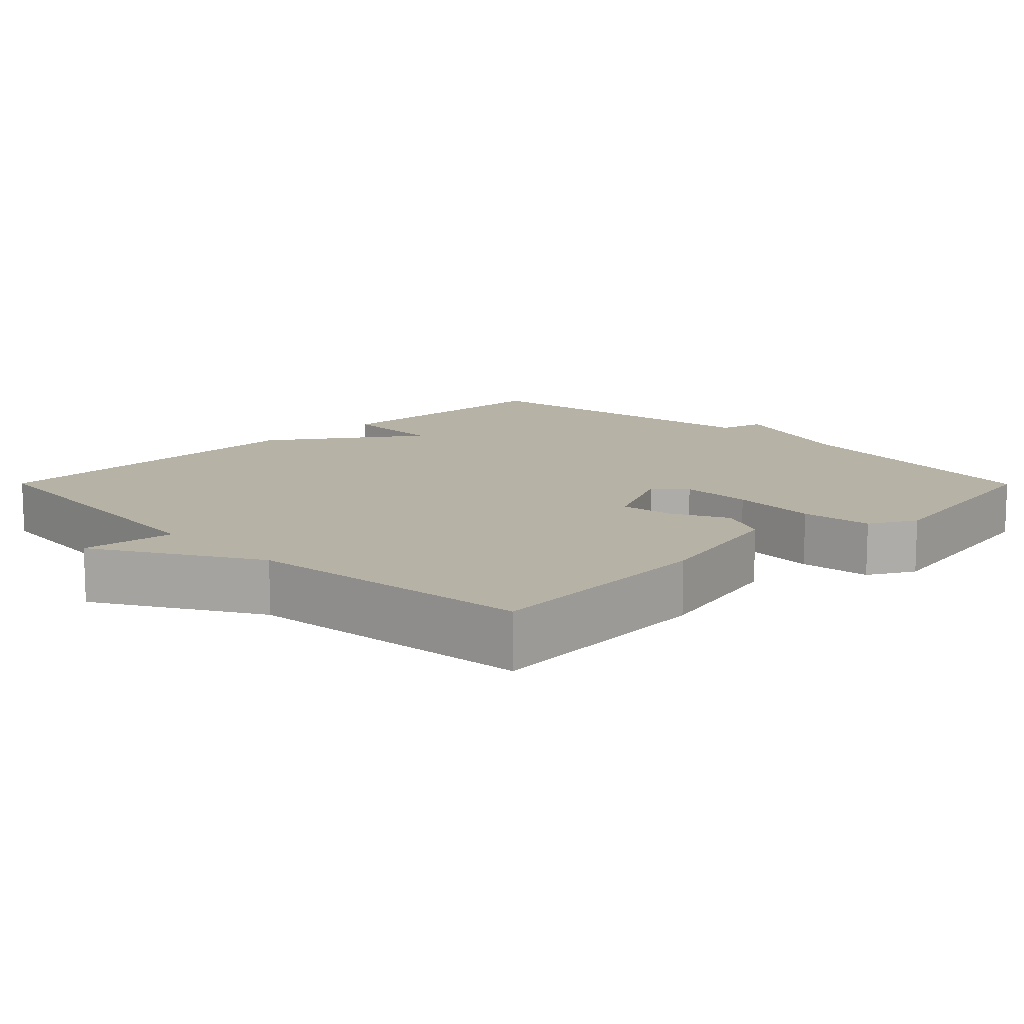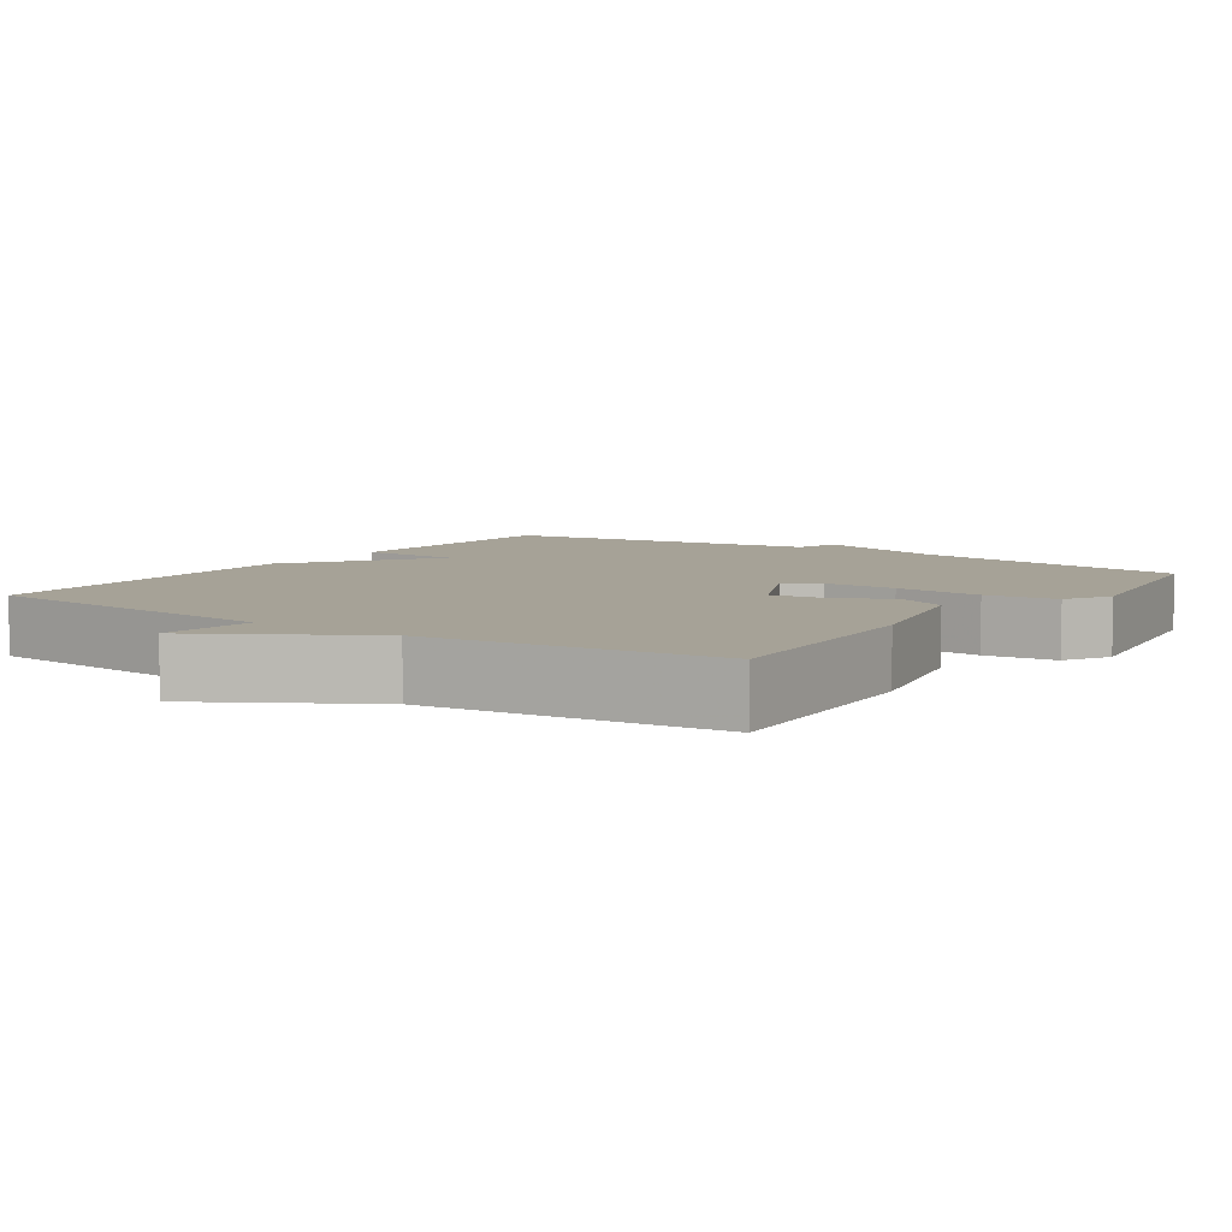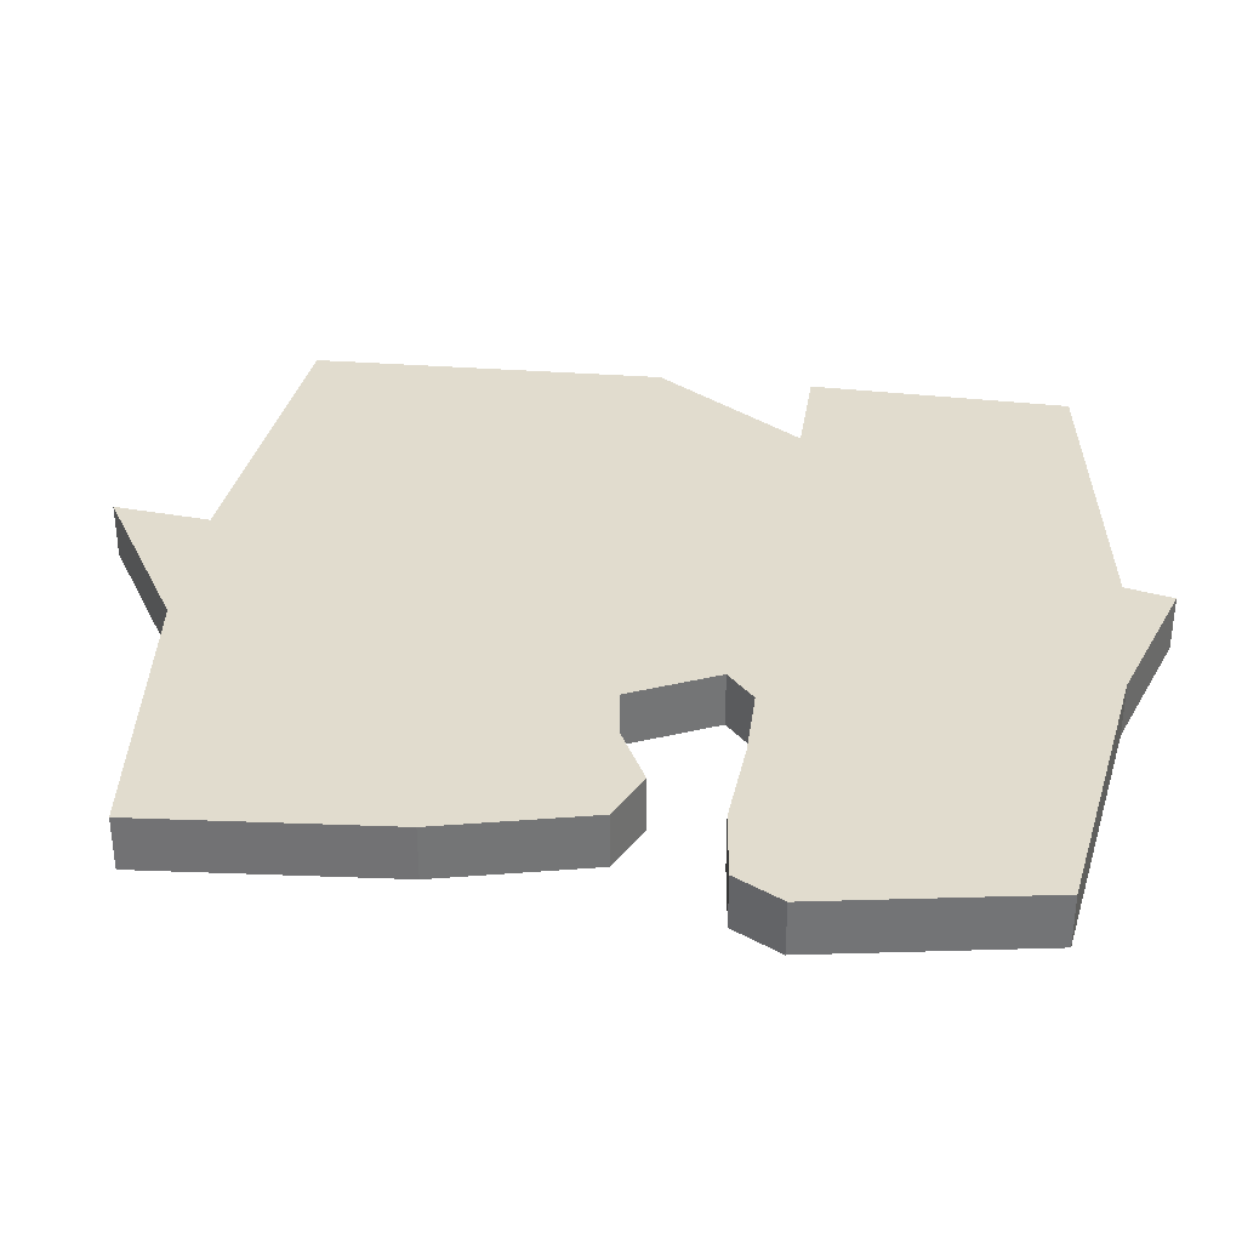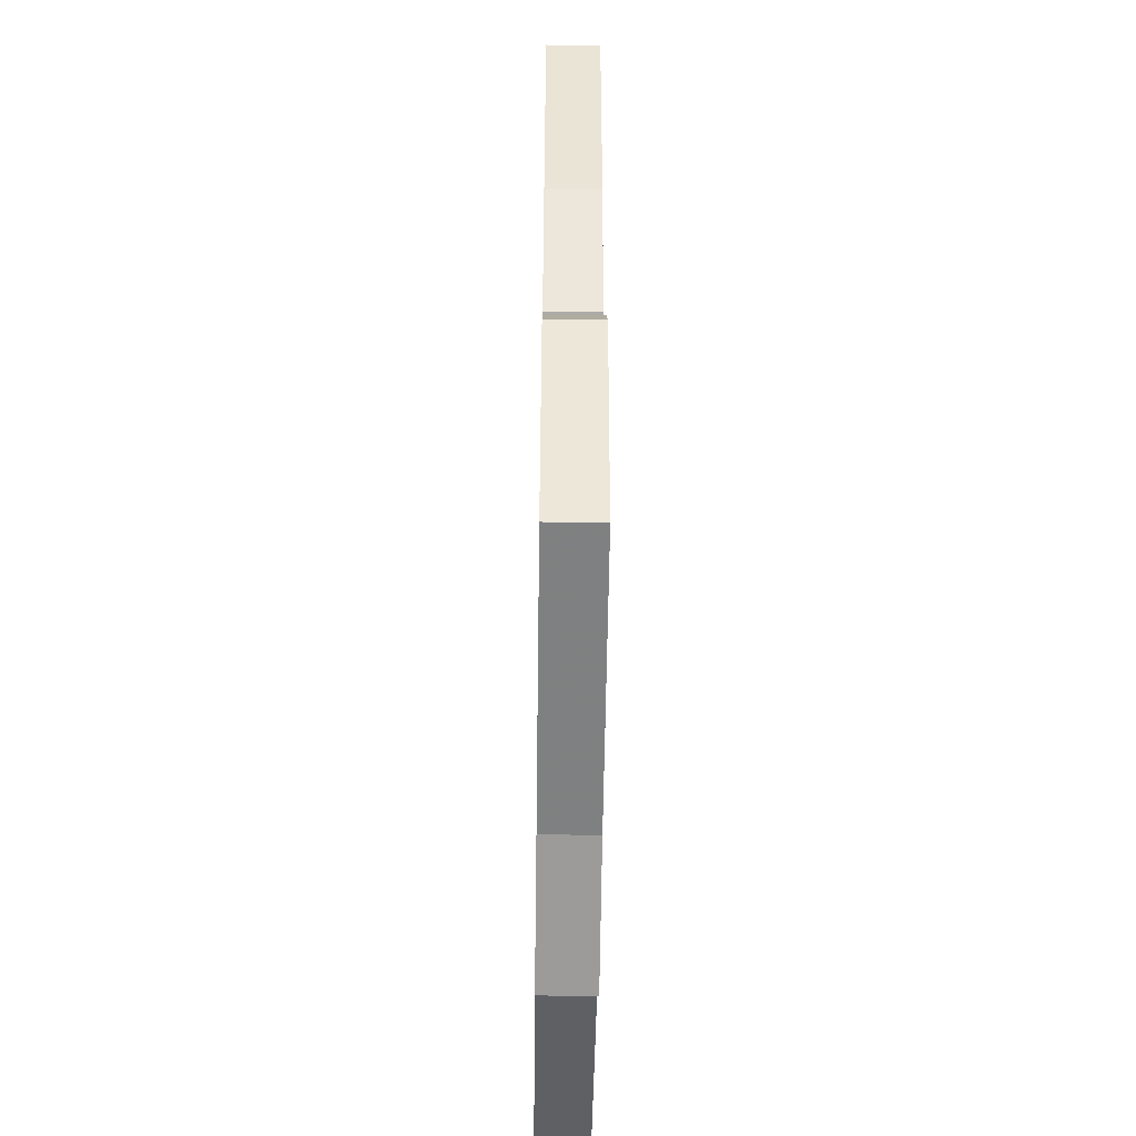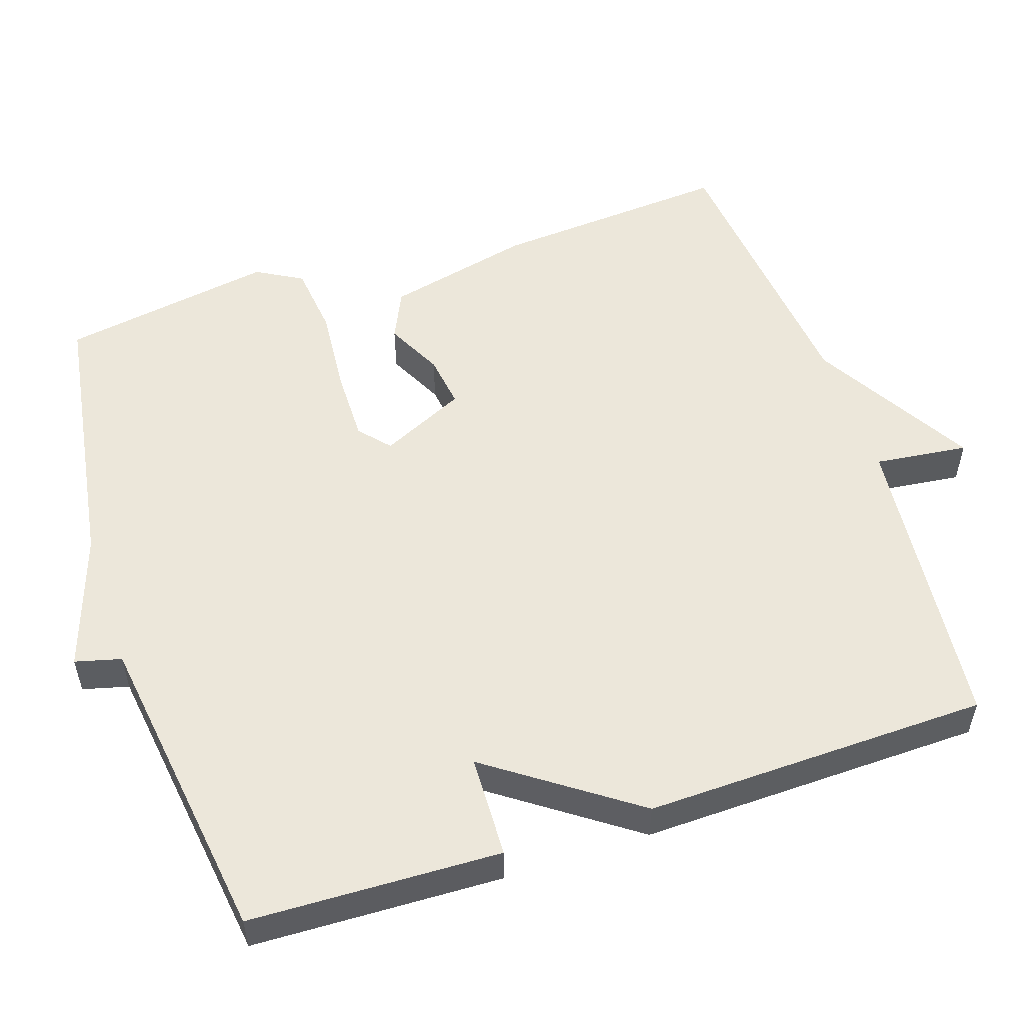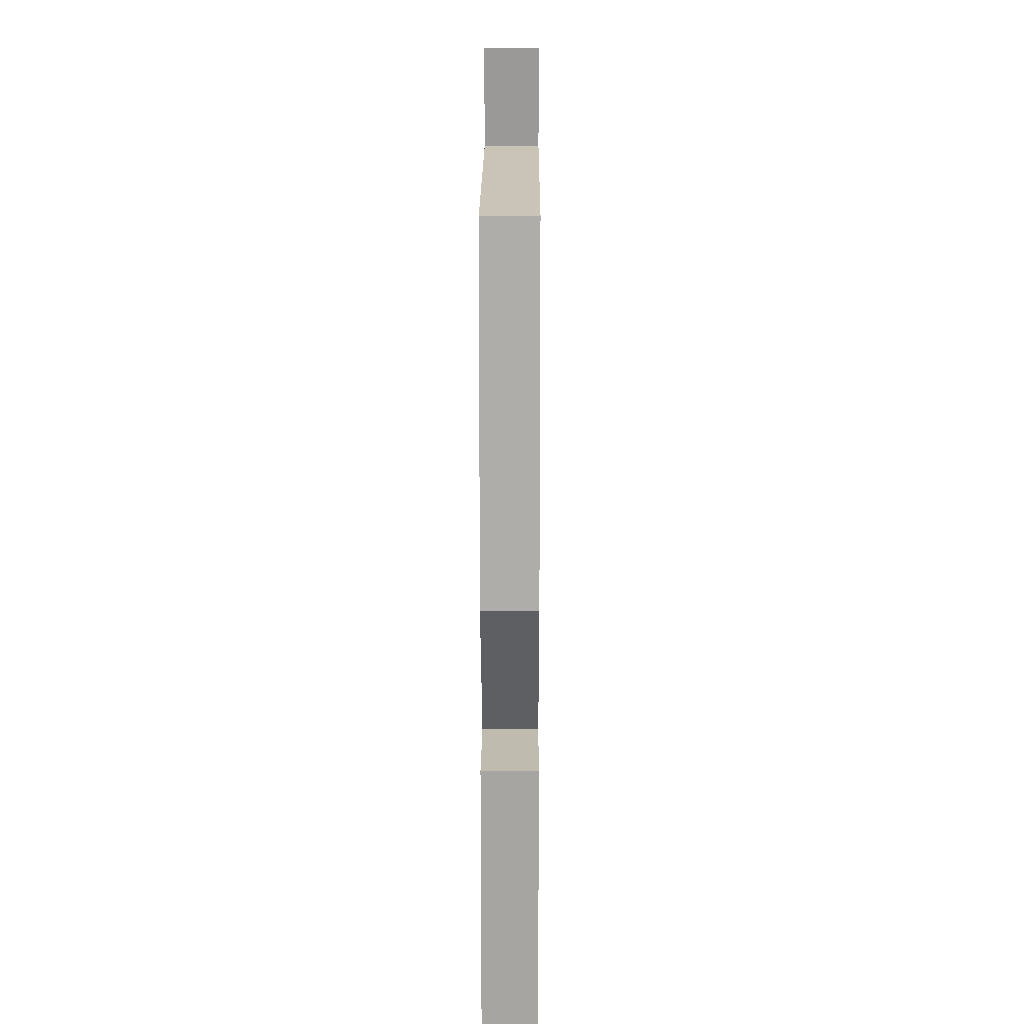
<metadata>
{"format":"obj","ext":"obj","renderer":"f3d","projection":"perspective","resolution":1024,"background":"white","views":[{"elev":12.5,"azim":45.2,"up":"+Y"},{"elev":6.5,"azim":34.6,"up":"+Y"},{"elev":34.0,"azim":97.2,"up":"+Y"},{"elev":-51.0,"azim":89.2,"up":"+Z"},{"elev":53.7,"azim":-108.3,"up":"+Y"},{"elev":14.2,"azim":-89.7,"up":"+Z"}]}
</metadata>
<code>
v -0.5 0.07 0.5
v -0.086 0.07 0.541
v -0.101 0.07 0.667
v 0.114 0.07 0.541
v 0.5 0.07 0.5
v 0.476 0.07 0.179
v 0.43 0.07 -0.017
v 0.363 0.07 -0.048
v 0.287 0.07 -0.01
v 0.215 0.07 0
v 0.161 0.07 -0.114
v 0.202 0.07 -0.15
v 0.3 0.07 -0.149
v 0.417 0.07 -0.139
v 0.513 0.07 -0.15
v 0.548 0.07 -0.212
v 0.5 0.07 -0.5
v 0.126 0.07 -0.559
v -0.058 0.07 -0.621
v -0.074 0.07 -0.559
v -0.5 0.07 -0.5
v -0.511 0.07 -0.163
v -0.373 0.07 -0.159
v -0.511 0.07 0.037
v -0.5 0 0.5
v -0.086 0 0.541
v -0.101 0 0.667
v 0.114 0 0.541
v 0.5 0 0.5
v 0.476 0 0.179
v 0.43 0 -0.017
v 0.363 0 -0.048
v 0.287 0 -0.01
v 0.215 0 0
v 0.161 0 -0.114
v 0.202 0 -0.15
v 0.3 0 -0.149
v 0.417 0 -0.139
v 0.513 0 -0.15
v 0.548 0 -0.212
v 0.5 0 -0.5
v 0.126 0 -0.559
v -0.058 0 -0.621
v -0.074 0 -0.559
v -0.5 0 -0.5
v -0.511 0 -0.163
v -0.373 0 -0.159
v -0.511 0 0.037
f 23 24 1 2
f 20 21 22 23
f 20 23 2
f 18 19 20 2
f 16 17 18
f 15 16 18
f 14 15 18
f 13 14 18
f 12 13 18
f 11 12 18
f 2 3 4
f 18 2 4
f 11 18 4
f 10 11 4
f 5 6 7
f 4 5 7
f 10 4 7
f 9 10 7
f 7 8 9
f 26 25 48 47
f 47 46 45 44
f 26 47 44
f 26 44 43 42
f 42 41 40
f 42 40 39
f 42 39 38
f 42 38 37
f 42 37 36
f 42 36 35
f 28 27 26
f 28 26 42
f 28 42 35
f 28 35 34
f 31 30 29
f 31 29 28
f 31 28 34
f 31 34 33
f 33 32 31
f 1 25 26 2
f 2 26 27 3
f 3 27 28 4
f 4 28 29 5
f 5 29 30 6
f 6 30 31 7
f 7 31 32 8
f 8 32 33 9
f 9 33 34 10
f 10 34 35 11
f 11 35 36 12
f 12 36 37 13
f 13 37 38 14
f 14 38 39 15
f 15 39 40 16
f 16 40 41 17
f 17 41 42 18
f 18 42 43 19
f 19 43 44 20
f 20 44 45 21
f 21 45 46 22
f 22 46 47 23
f 23 47 48 24
f 24 48 25 1

</code>
